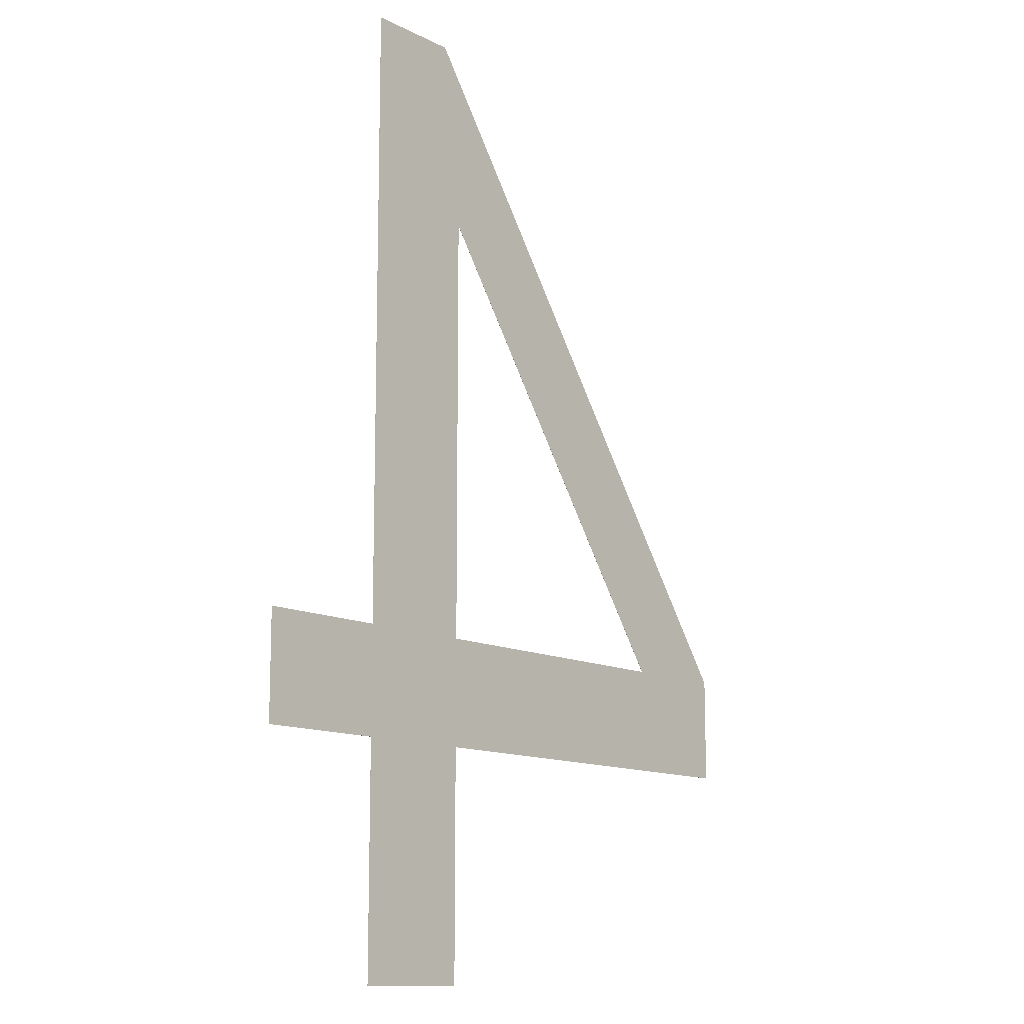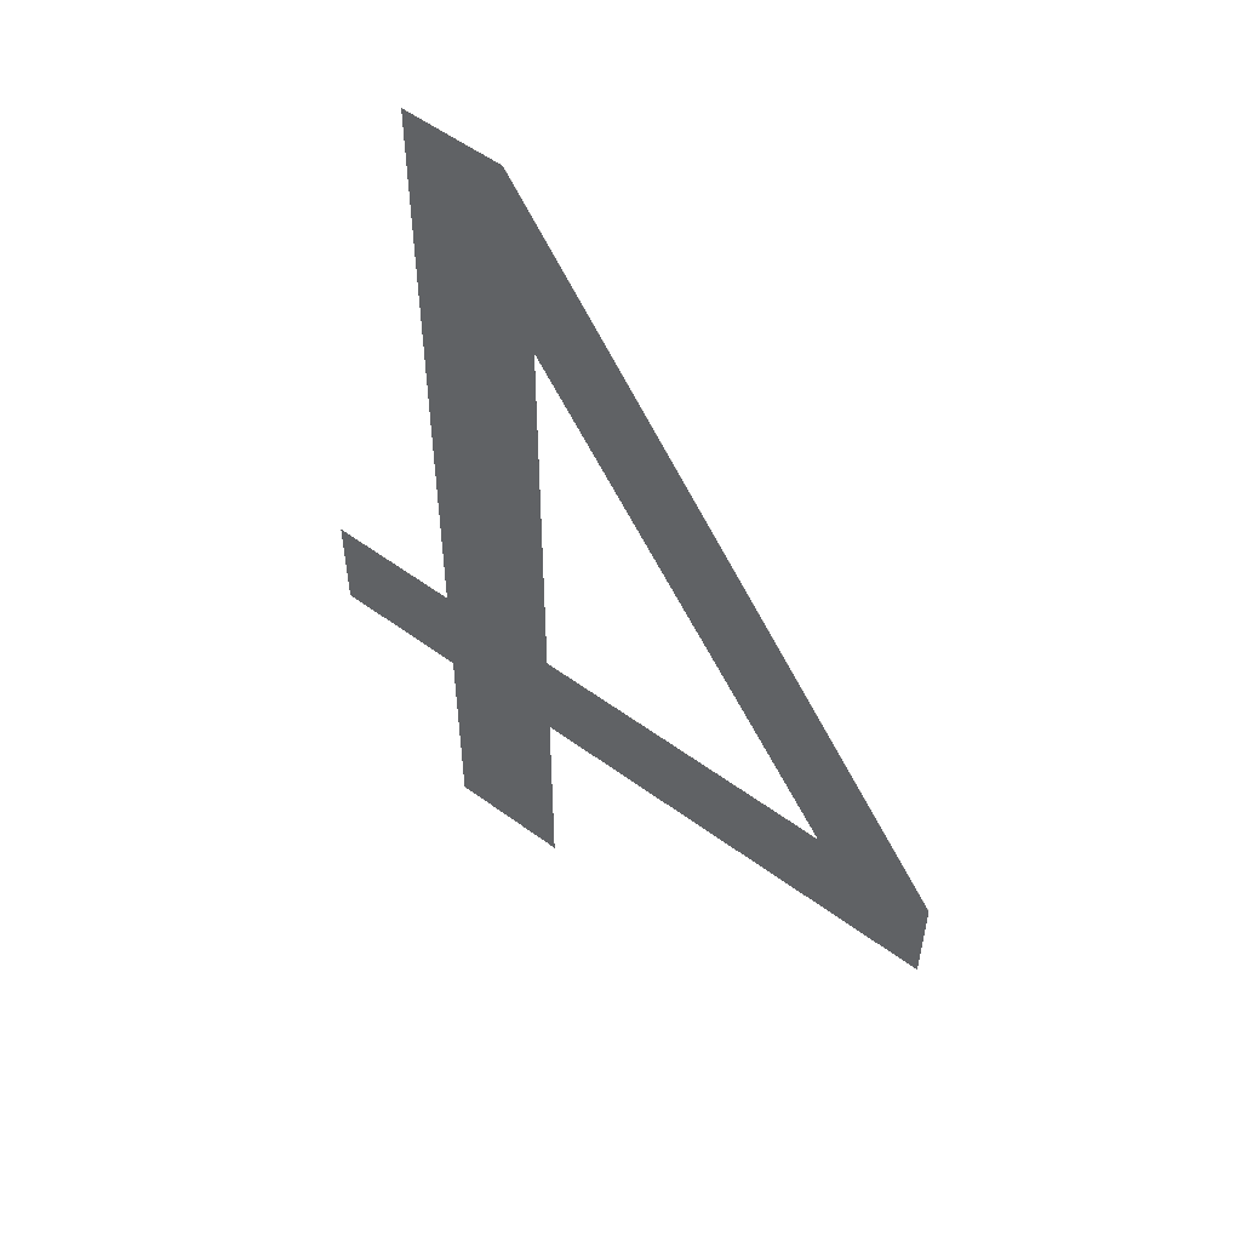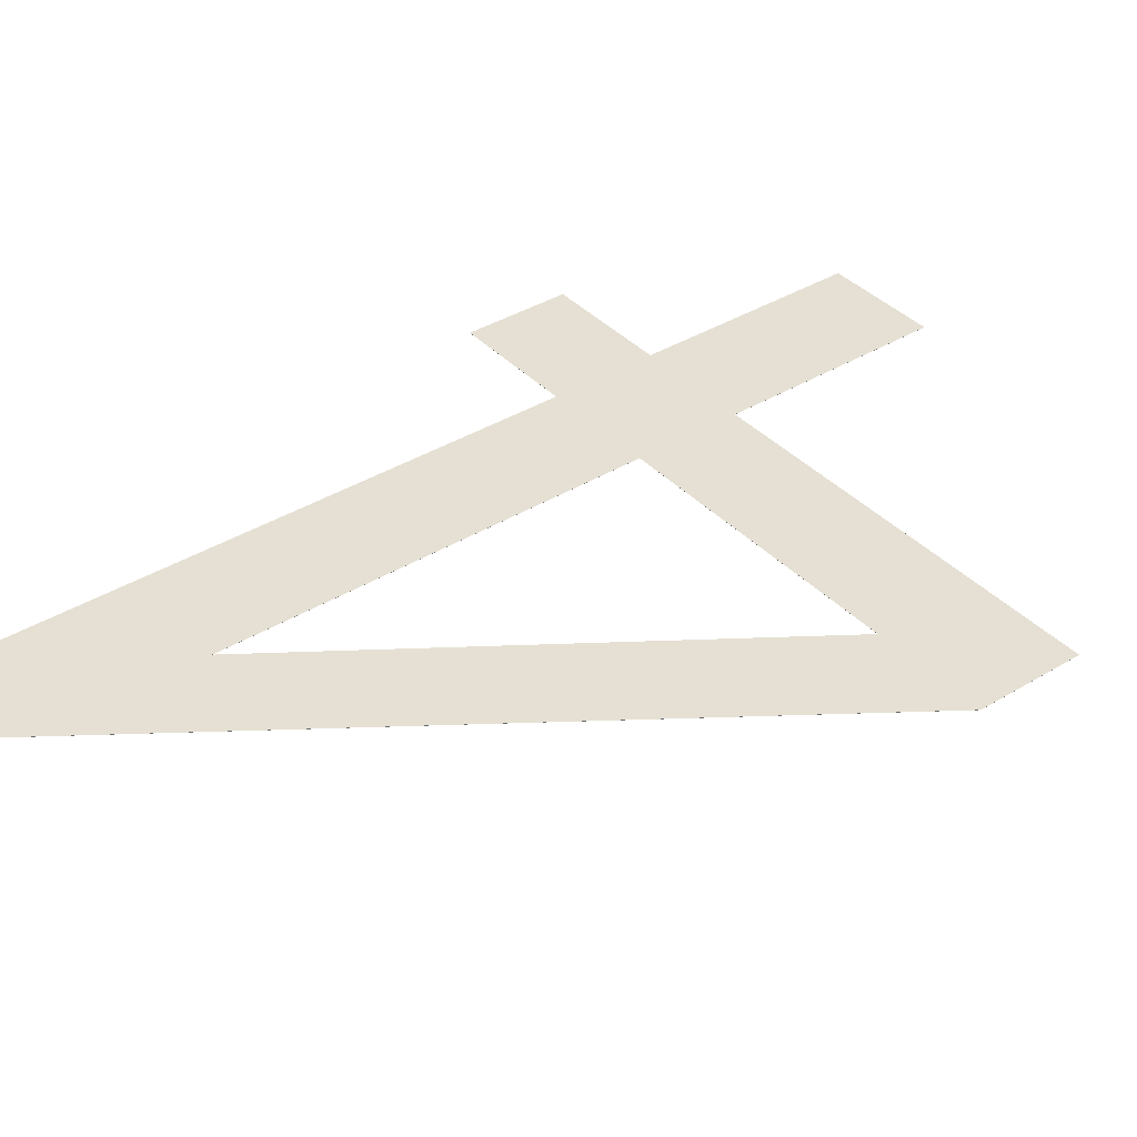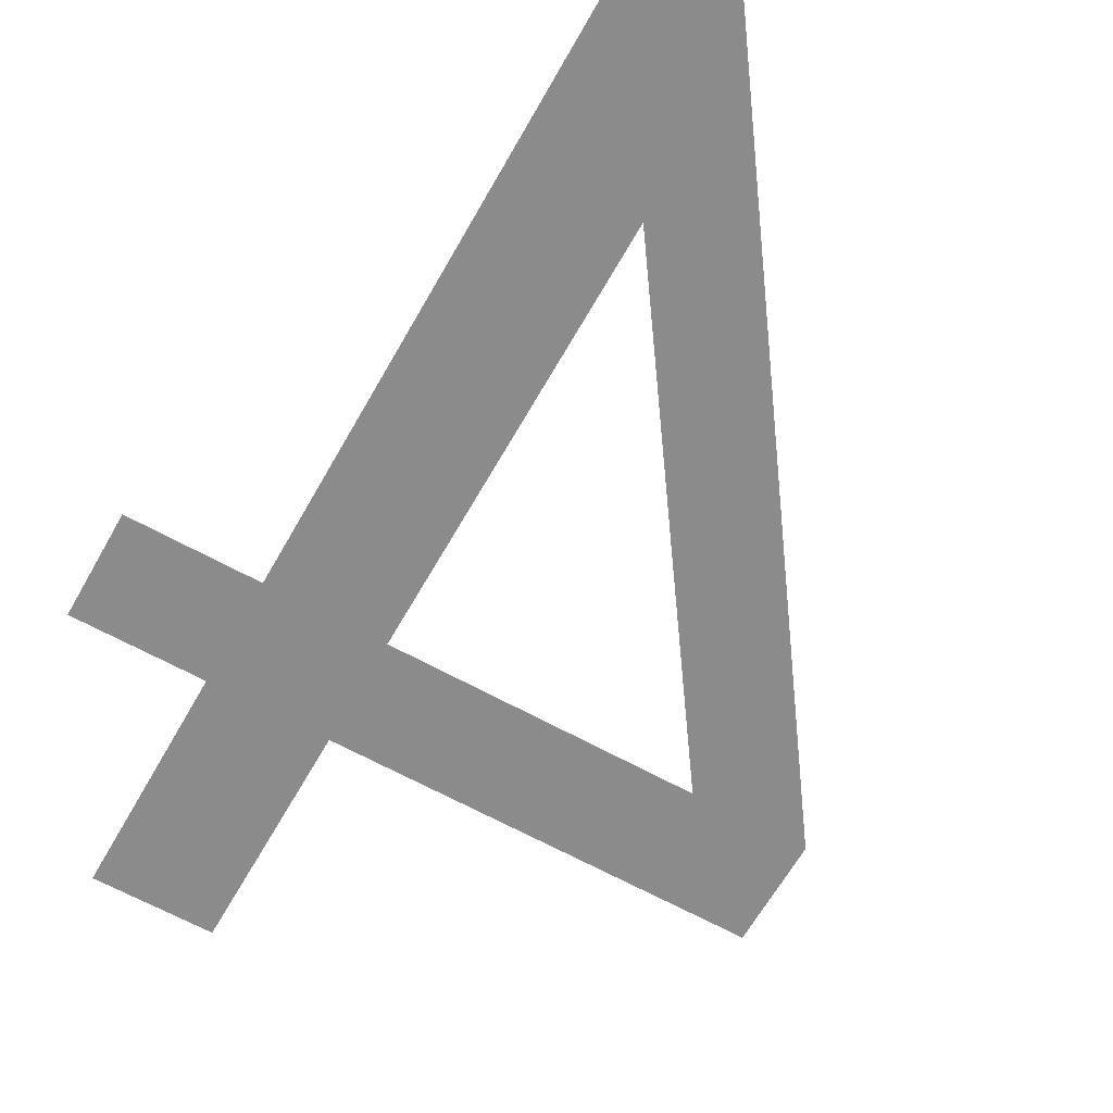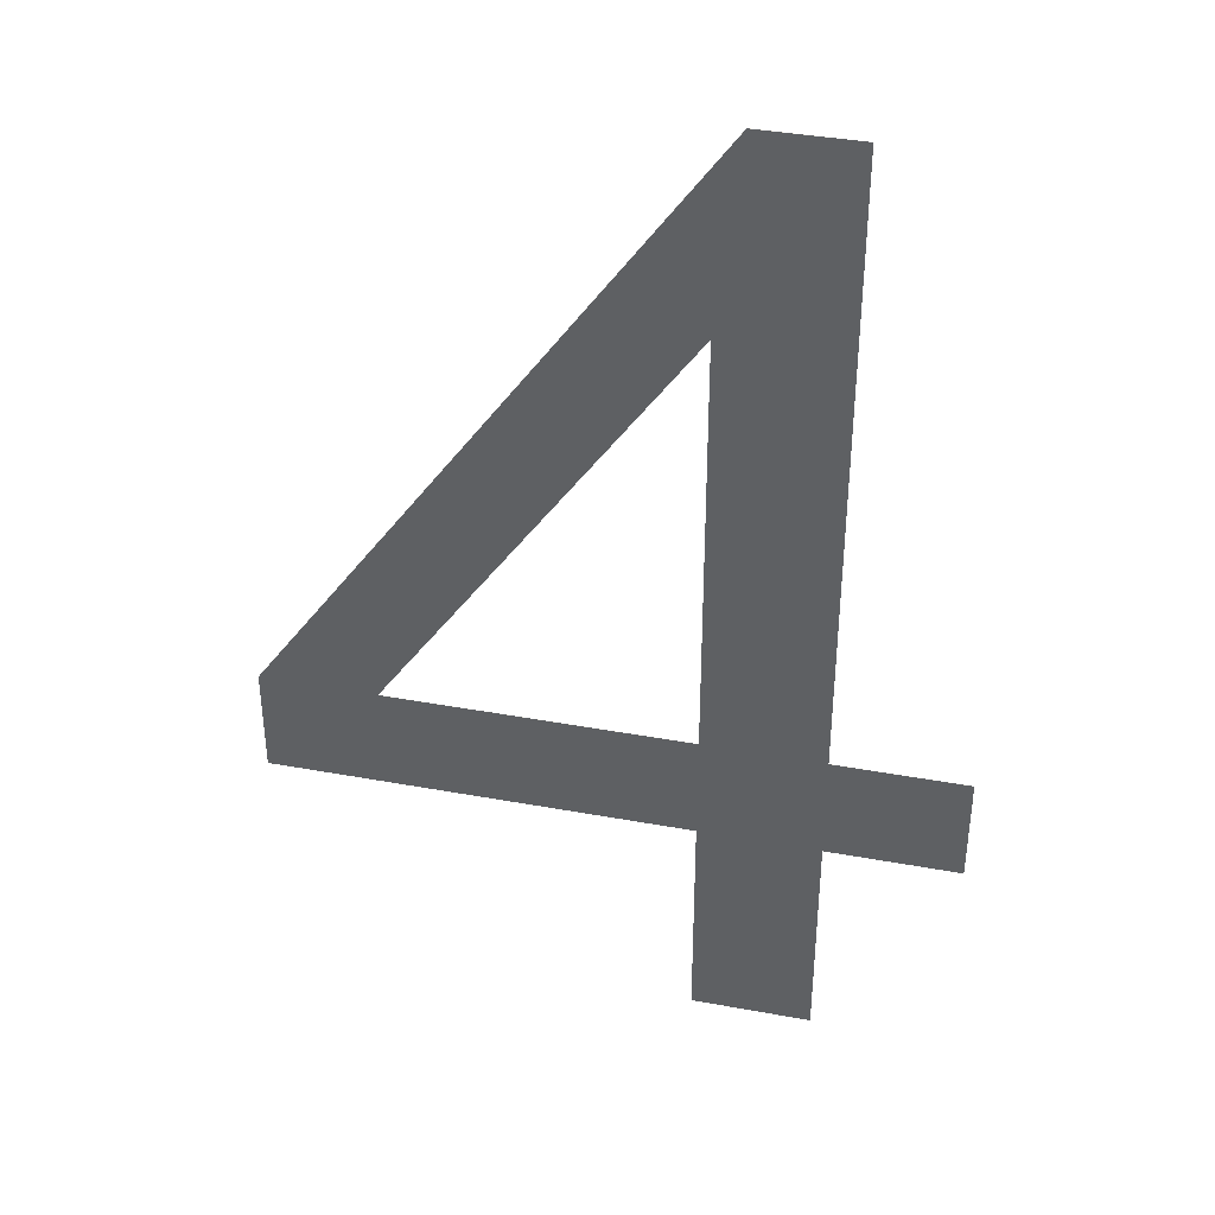
<metadata>
{"format":"obj","ext":"obj","renderer":"f3d","projection":"perspective","resolution":1024,"background":"white","views":[{"elev":-12.5,"azim":130.9,"up":"+Y"},{"elev":55.3,"azim":-142.3,"up":"+Y"},{"elev":38.1,"azim":-127.7,"up":"+Z"},{"elev":-63.8,"azim":150.6,"up":"+Z"},{"elev":38.8,"azim":13.0,"up":"+Y"}]}
</metadata>
<code>
v  0.3557 0.0253 1
v  0.4607 0.0253 1
v  0.4607 0.2287 1
v  0.5764 0.2287 1
v  0.5764 0.3244 1
v  0.4607 0.3244 1
v  0.4607 0.8772 1
v  0.3757 0.8772 1
v  -0.015 0.3244 1
v  -0.015 0.2287 1
v  0.3557 0.2287 1
v  0.3557 0.0253 1
v  0.4607 0.0253 1
v  0.4607 0.2287 1
v  0.5764 0.2287 1
v  0.5764 0.3244 1
v  0.4607 0.3244 1
v  0.4607 0.8772 1
v  0.3757 0.8772 1
v  -0.015 0.3244 1
v  -0.015 0.2287 1
v  0.3557 0.2287 1
v  0.3557 0.3244 1
v  0.0879 0.3244 1
v  0.3557 0.708 1
v  0.3557 0.3244 1
v  0.0879 0.3244 1
v  0.3557 0.708 1
g TextPlus001
f 1 12 13
f 1 13 2
f 2 13 14
f 2 14 3
f 3 14 15
f 3 15 4
f 4 15 16
f 4 16 5
f 5 16 17
f 5 17 6
f 6 17 18
f 6 18 7
f 7 18 19
f 7 19 8
f 8 19 20
f 8 20 9
f 9 20 21
f 9 21 10
f 10 21 22
f 10 22 11
f 11 22 12
f 11 12 1
f 23 26 27
f 23 27 24
f 24 27 28
f 24 28 25
f 25 28 26
f 25 26 23
f 23 2 3
f 9 10 11
f 6 7 8
f 4 5 6
f 3 4 6
f 23 3 6
f 23 6 8
f 25 23 8
f 25 8 9
f 24 25 9
f 24 9 11
f 23 24 11
f 2 23 11
f 2 11 1
f 26 14 13
f 20 22 21
f 17 19 18
f 15 17 16
f 14 17 15
f 26 17 14
f 26 19 17
f 28 19 26
f 28 20 19
f 27 20 28
f 27 22 20
f 26 22 27
f 13 22 26
f 13 12 22

</code>
